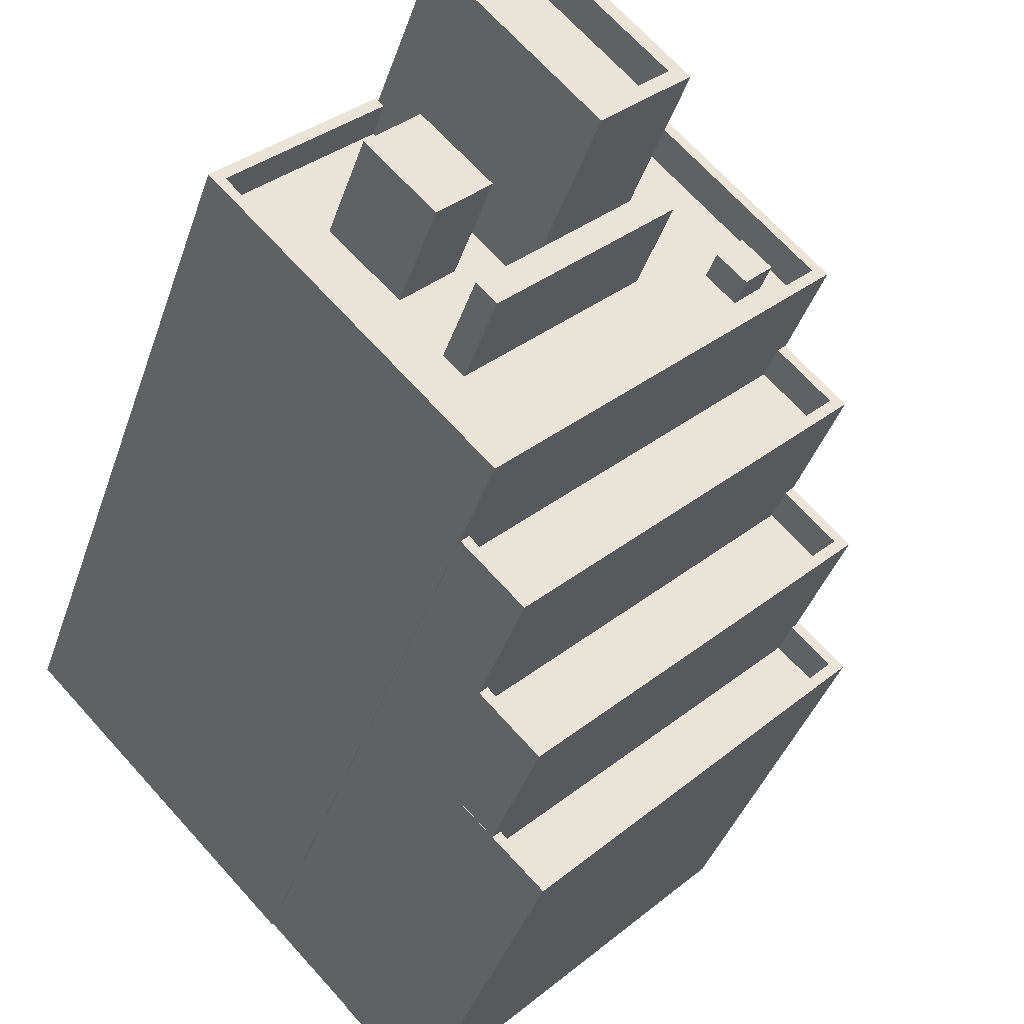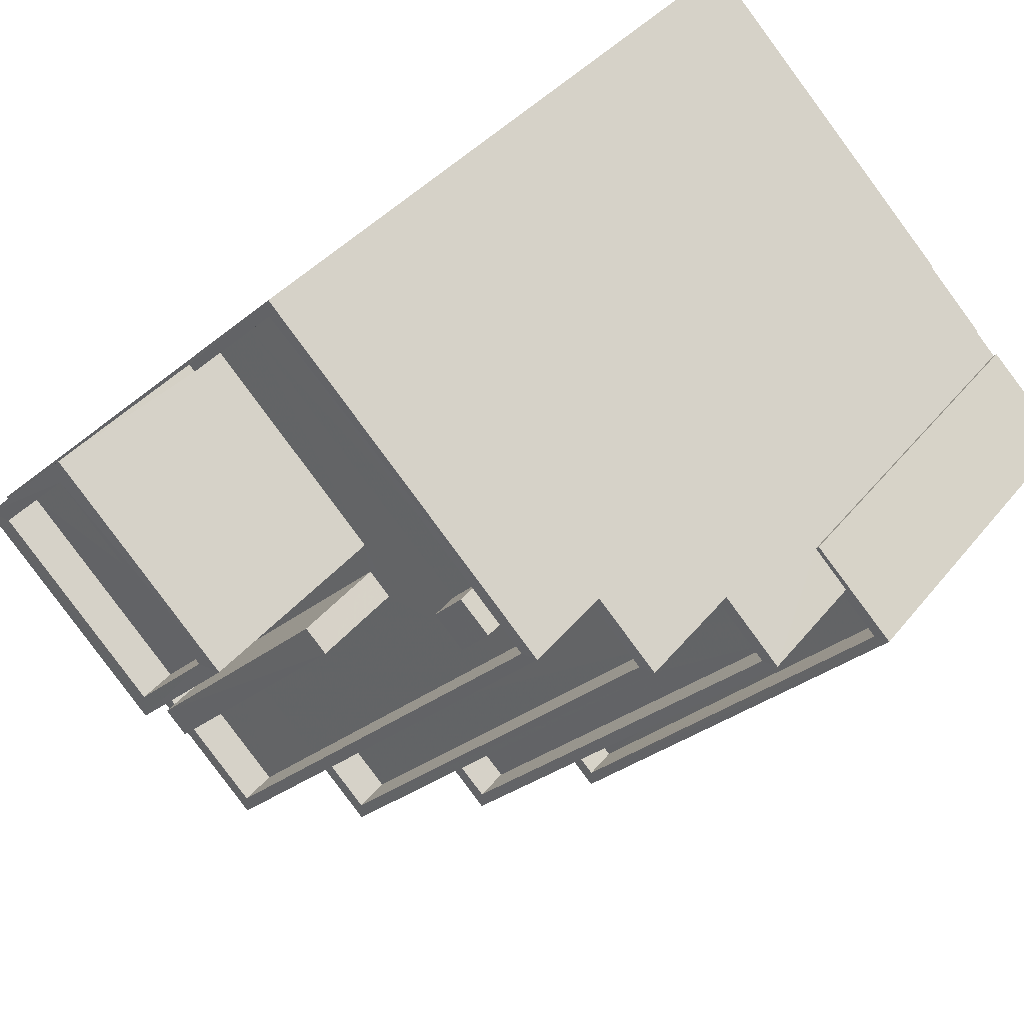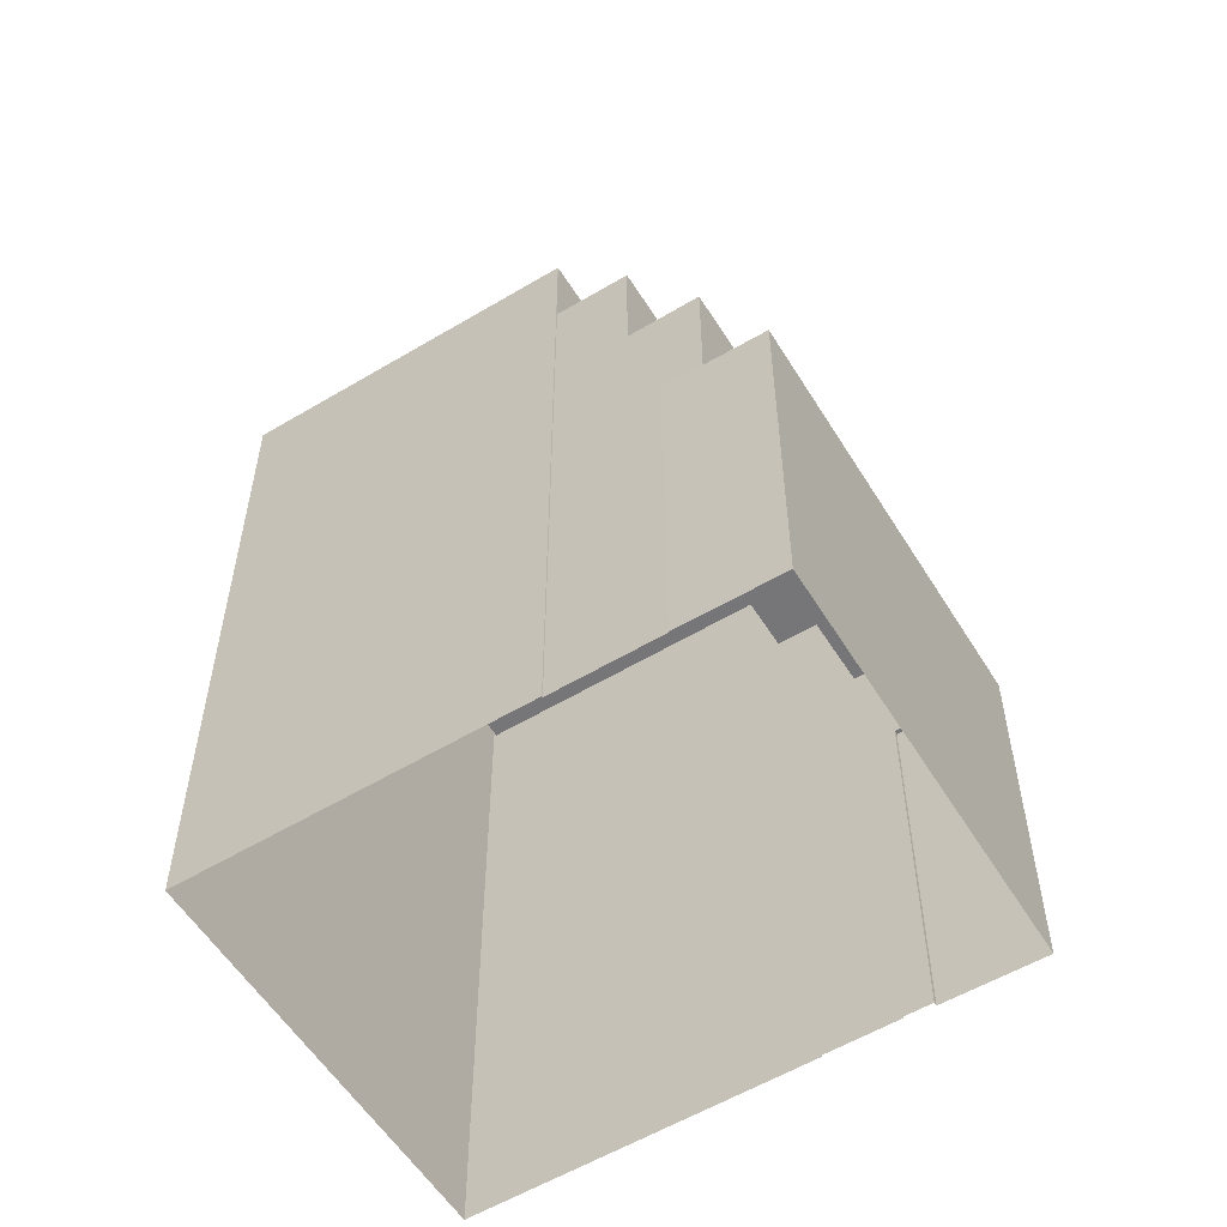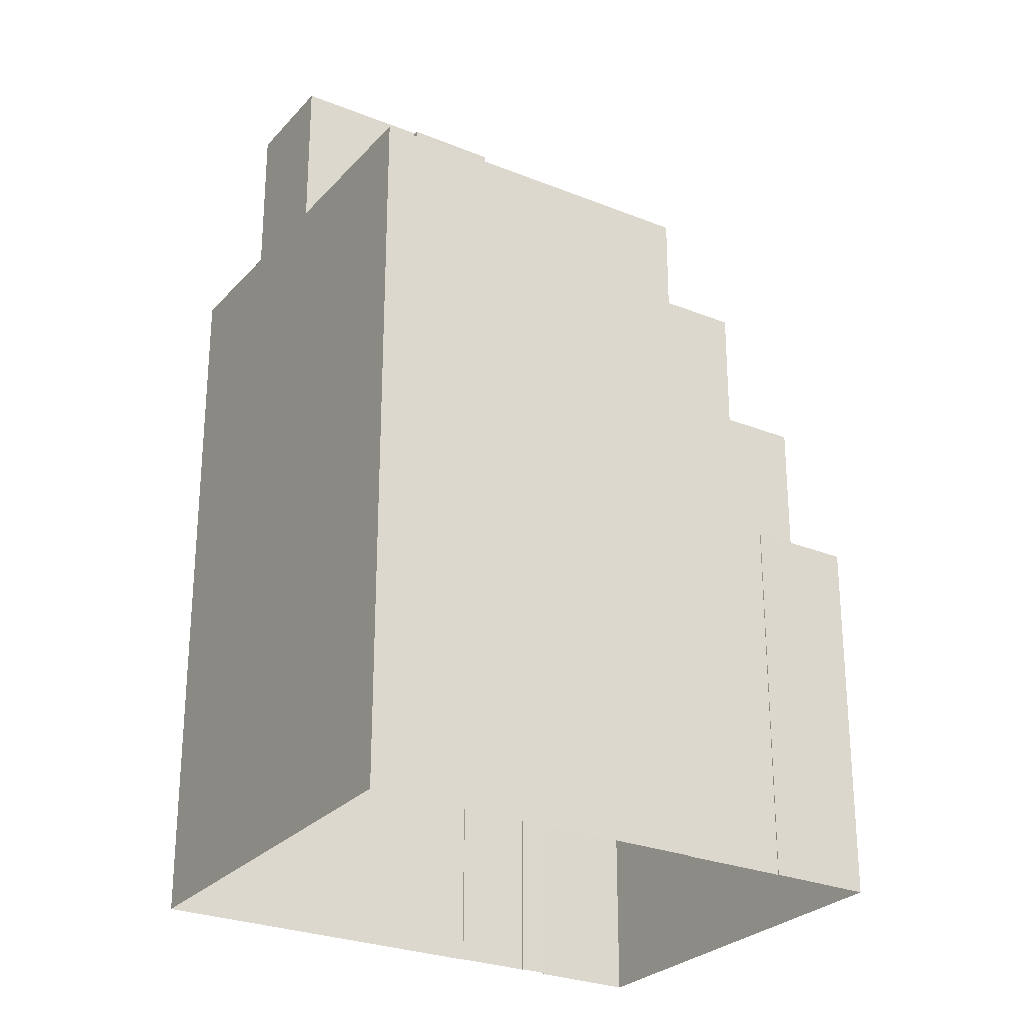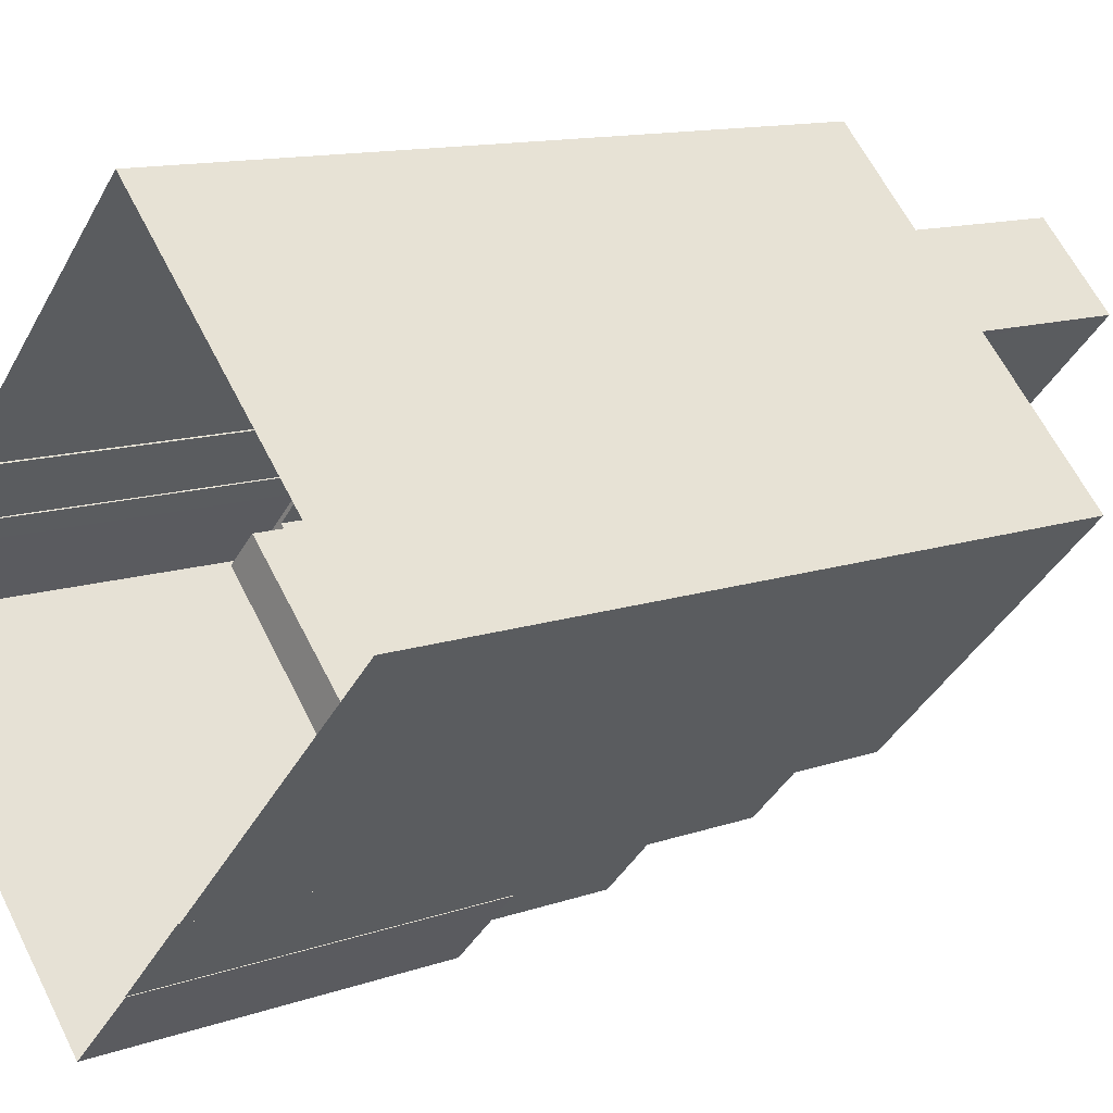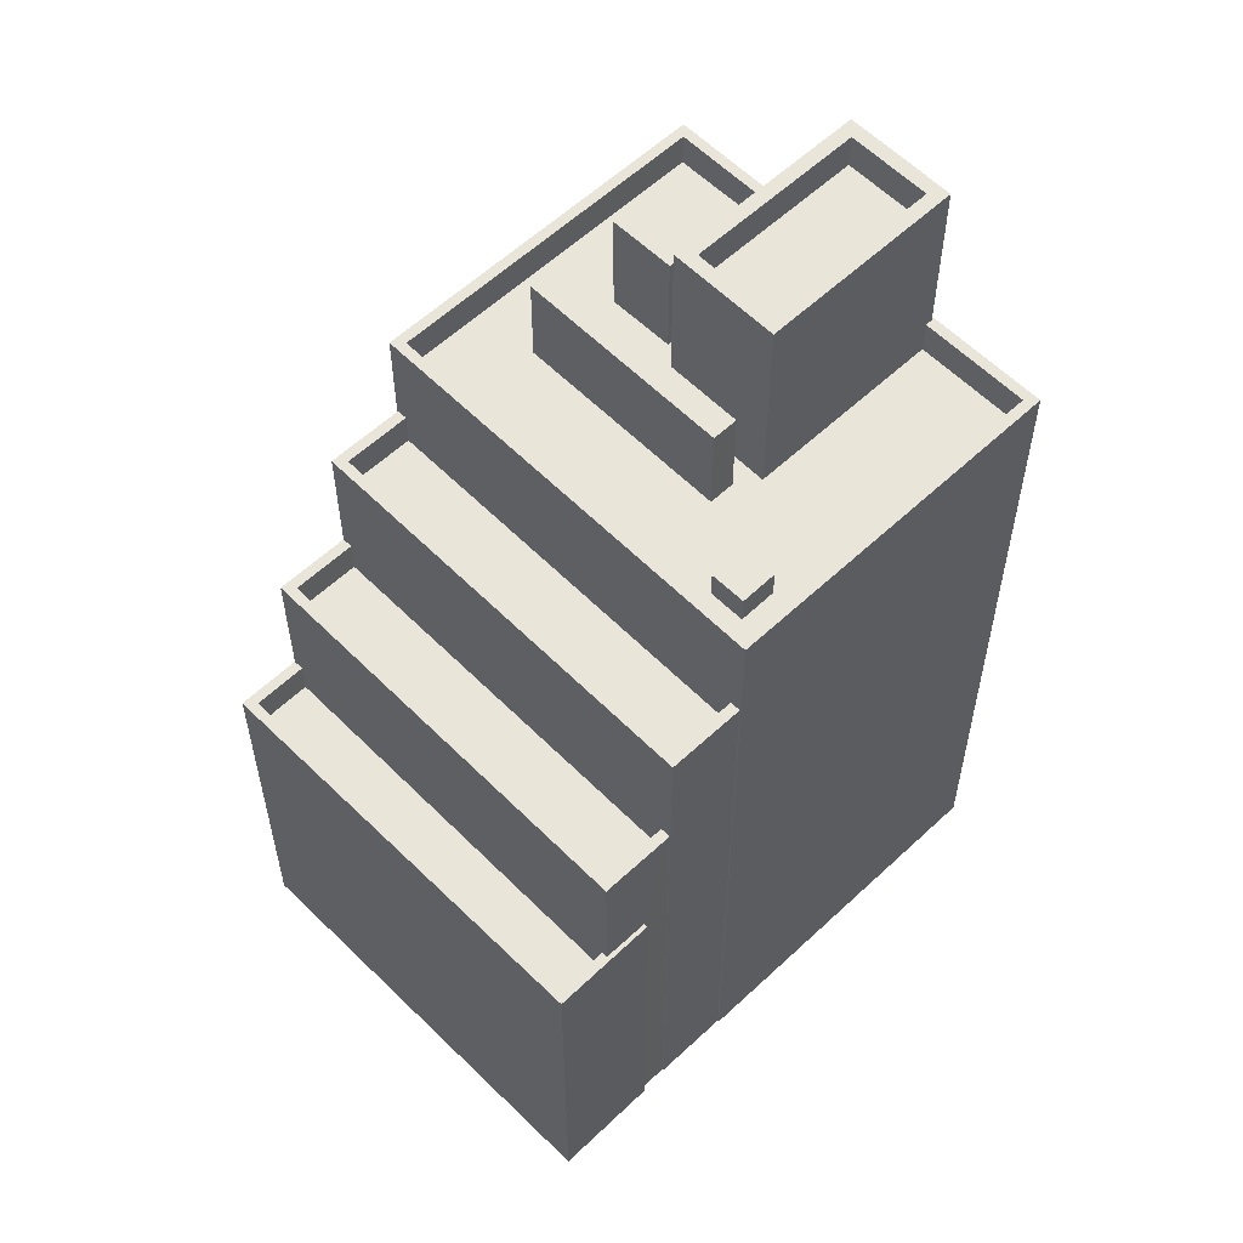
<metadata>
{"format":"obj","ext":"obj","renderer":"f3d","projection":"perspective","resolution":1024,"background":"white","views":[{"elev":-38.9,"azim":-17.6,"up":"+Y"},{"elev":35.1,"azim":32.1,"up":"+Y"},{"elev":-56.9,"azim":-13.6,"up":"+Z"},{"elev":-26.9,"azim":-77.6,"up":"+Z"},{"elev":12.2,"azim":-129.7,"up":"+Y"},{"elev":58.3,"azim":90.4,"up":"+Z"}]}
</metadata>
<code>
v -5474 -3.692e+04 1.989
v -5465 -3.691e+04 1.99
v -5458 -3.692e+04 1.988
v -5466 -3.693e+04 1.987
v -5466 -3.693e+04 1.987
v -5453 -3.692e+04 1.987
v -5455 -3.692e+04 1.987
v -5455 -3.692e+04 1.987
v -5462 -3.693e+04 1.985
v -5464 -3.693e+04 1.986
v -5464 -3.693e+04 1.986
v -5458 -3.692e+04 1.988
v -5456 -3.692e+04 1.987
v -5456 -3.692e+04 1.987
v -5455 -3.692e+04 12.04
v -5462 -3.693e+04 12.03
v -5454 -3.692e+04 12.04
v -5463 -3.693e+04 12.04
v -5462 -3.693e+04 13.03
v -5463 -3.693e+04 13.04
v -5464 -3.693e+04 13.04
v -5464 -3.693e+04 13.04
v -5453 -3.692e+04 13.04
v -5462 -3.693e+04 13.03
v -5454 -3.692e+04 13.04
v -5455 -3.692e+04 13.04
v -5455 -3.692e+04 13.04
v -5463 -3.693e+04 13.04
v -5455 -3.692e+04 13.04
v -5454 -3.692e+04 13.04
v -5465 -3.693e+04 16.82
v -5463 -3.693e+04 16.82
v -5465 -3.693e+04 16.82
v -5455 -3.692e+04 16.82
v -5456 -3.692e+04 16.82
v -5456 -3.692e+04 16.82
v -5463 -3.693e+04 16.82
v -5454 -3.692e+04 16.82
v -5465 -3.693e+04 15.82
v -5463 -3.693e+04 15.82
v -5455 -3.692e+04 15.82
v -5456 -3.692e+04 15.82
v -5465 -3.693e+04 20.43
v -5465 -3.693e+04 20.43
v -5466 -3.693e+04 20.43
v -5466 -3.693e+04 20.43
v -5456 -3.692e+04 20.43
v -5458 -3.692e+04 20.43
v -5458 -3.692e+04 20.43
v -5456 -3.692e+04 20.43
v -5466 -3.693e+04 19.43
v -5465 -3.693e+04 19.43
v -5456 -3.692e+04 19.43
v -5458 -3.692e+04 19.43
v -5466 -3.693e+04 23.27
v -5458 -3.692e+04 23.27
v -5458 -3.692e+04 23.27
v -5466 -3.693e+04 23.27
v -5474 -3.692e+04 23.27
v -5473 -3.692e+04 23.27
v -5462 -3.692e+04 22.27
v -5465 -3.693e+04 22.27
v -5459 -3.692e+04 22.27
v -5460 -3.692e+04 22.27
v -5467 -3.692e+04 22.27
v -5466 -3.691e+04 22.27
v -5467 -3.691e+04 22.27
v -5463 -3.692e+04 22.27
v -5460 -3.692e+04 22.27
v -5467 -3.692e+04 22.27
v -5469 -3.692e+04 22.27
v -5467 -3.692e+04 22.27
v -5463 -3.692e+04 22.27
v -5465 -3.692e+04 22.27
v -5466 -3.692e+04 22.27
v -5460 -3.692e+04 22.27
v -5465 -3.691e+04 22.27
v -5458 -3.692e+04 22.27
v -5459 -3.692e+04 22.27
v -5469 -3.692e+04 22.27
v -5469 -3.692e+04 22.27
v -5467 -3.692e+04 22.27
v -5466 -3.693e+04 22.27
v -5473 -3.692e+04 22.27
v -5470 -3.692e+04 22.27
v -5467 -3.692e+04 22.27
v -5469 -3.692e+04 23.27
v -5465 -3.691e+04 23.27
v -5465 -3.691e+04 23.27
v -5469 -3.692e+04 23.27
v -5467 -3.691e+04 23.27
v -5467 -3.691e+04 23.27
v -5460 -3.692e+04 23.08
v -5460 -3.692e+04 23.08
v -5460 -3.692e+04 23.08
v -5459 -3.692e+04 23.08
v -5467 -3.692e+04 24.94
v -5467 -3.692e+04 24.94
v -5462 -3.692e+04 24.94
v -5463 -3.692e+04 24.94
v -5467 -3.692e+04 25.41
v -5469 -3.692e+04 25.41
v -5470 -3.692e+04 25.41
v -5469 -3.692e+04 25.41
v -5464 -3.692e+04 27.08
v -5469 -3.692e+04 27.08
v -5465 -3.692e+04 27.08
v -5467 -3.691e+04 27.08
v -5465 -3.692e+04 28.08
v -5469 -3.692e+04 28.08
v -5465 -3.692e+04 28.08
v -5469 -3.692e+04 28.08
v -5463 -3.692e+04 28.08
v -5464 -3.692e+04 28.08
v -5467 -3.691e+04 28.08
v -5467 -3.691e+04 28.08
f 1 2 3
f 1 4 5
f 6 7 8
f 9 7 6
f 9 10 11
f 2 12 3
f 11 4 13
f 13 3 14
f 7 11 13
f 1 3 4
f 9 11 7
f 4 3 13
f 15 16 17
f 15 18 16
f 19 20 21
f 21 20 22
f 19 23 24
f 25 23 26
f 25 26 27
f 20 24 28
f 29 30 25
f 24 23 30
f 19 24 20
f 30 23 25
f 31 32 33
f 34 35 36
f 37 32 31
f 38 34 32
f 34 38 35
f 38 32 37
f 39 40 41
f 42 39 41
f 43 44 45
f 45 44 46
f 47 48 49
f 50 44 43
f 47 50 48
f 50 47 44
f 51 52 53
f 54 51 53
f 55 56 57
f 56 55 58
f 59 58 55
f 59 55 60
f 61 62 63
f 64 61 63
f 61 65 62
f 66 67 68
f 66 68 69
f 64 69 61
f 70 71 72
f 72 73 74
f 61 68 73
f 75 70 74
f 73 68 74
f 61 69 68
f 74 70 72
f 66 69 76
f 76 77 66
f 77 76 78
f 63 79 64
f 78 79 63
f 76 79 78
f 75 80 81
f 82 62 65
f 82 83 62
f 80 84 85
f 70 75 81
f 83 86 84
f 71 86 72
f 86 83 82
f 85 84 71
f 80 85 81
f 84 86 71
f 59 60 87
f 59 87 88
f 88 89 56
f 57 56 89
f 60 90 87
f 91 92 89
f 87 91 88
f 88 91 89
f 93 94 95
f 93 96 94
f 97 98 99
f 100 97 99
f 101 102 103
f 104 101 103
f 105 106 107
f 105 108 106
f 109 110 111
f 109 112 110
f 111 113 114
f 111 114 109
f 115 110 116
f 113 115 116
f 116 110 112
f 116 114 113
f 24 17 16
f 24 30 17
f 18 24 16
f 18 28 24
f 15 17 30
f 29 15 30
f 19 21 10
f 9 19 10
f 22 10 21
f 22 11 10
f 6 19 9
f 6 23 19
f 27 8 7
f 27 26 8
f 23 6 8
f 26 23 8
f 38 27 35
f 35 27 13
f 38 25 27
f 13 27 7
f 18 15 28
f 20 28 37
f 37 28 38
f 38 29 25
f 28 15 29
f 38 28 29
f 32 41 40
f 32 34 41
f 39 32 40
f 39 33 32
f 42 41 34
f 36 42 34
f 11 22 4
f 4 22 45
f 45 31 43
f 22 20 37
f 31 22 37
f 45 22 31
f 33 39 42
f 33 43 31
f 43 36 50
f 14 35 13
f 50 35 14
f 33 42 36
f 36 35 50
f 43 33 36
f 3 50 14
f 3 48 50
f 44 53 52
f 44 47 53
f 51 44 52
f 51 46 44
f 54 53 47
f 49 54 47
f 3 12 48
f 12 56 48
f 4 45 5
f 46 56 58
f 51 54 46
f 5 45 58
f 45 46 58
f 48 56 49
f 54 49 46
f 49 56 46
f 58 59 1
f 5 58 1
f 59 2 1
f 59 88 2
f 2 56 12
f 2 88 56
f 57 63 62
f 78 63 57
f 62 83 55
f 57 62 55
f 55 83 84
f 60 55 84
f 77 89 66
f 89 92 66
f 92 67 66
f 80 60 84
f 80 90 60
f 57 77 78
f 57 89 77
f 76 95 94
f 76 69 95
f 76 94 96
f 79 76 96
f 79 96 93
f 64 79 93
f 69 93 95
f 69 64 93
f 73 99 61
f 73 100 99
f 82 65 98
f 65 61 99
f 65 99 98
f 98 97 86
f 82 98 86
f 73 72 100
f 72 86 97
f 100 72 97
f 103 102 81
f 85 103 81
f 81 101 70
f 81 102 101
f 70 104 71
f 70 101 104
f 104 103 85
f 71 104 85
f 80 75 90
f 75 74 111
f 87 90 110
f 110 90 111
f 90 75 111
f 109 105 107
f 109 114 105
f 109 107 106
f 112 109 106
f 112 106 108
f 116 112 108
f 114 108 105
f 114 116 108
f 91 110 115
f 91 87 110
f 68 92 113
f 113 92 115
f 68 67 92
f 115 92 91
f 111 68 113
f 111 74 68

</code>
